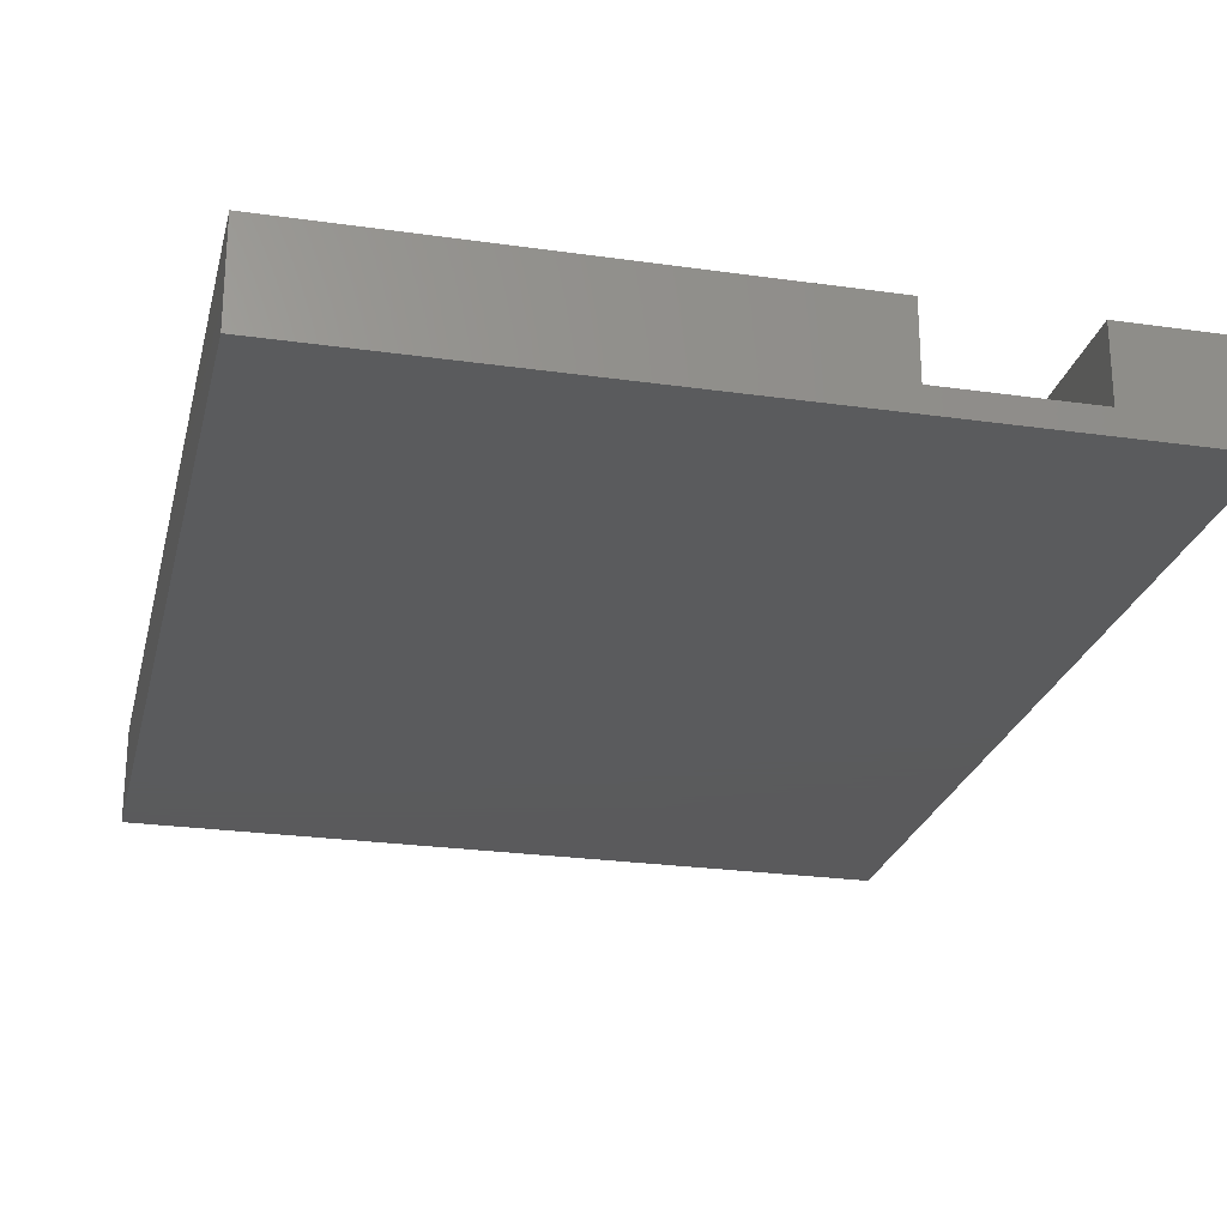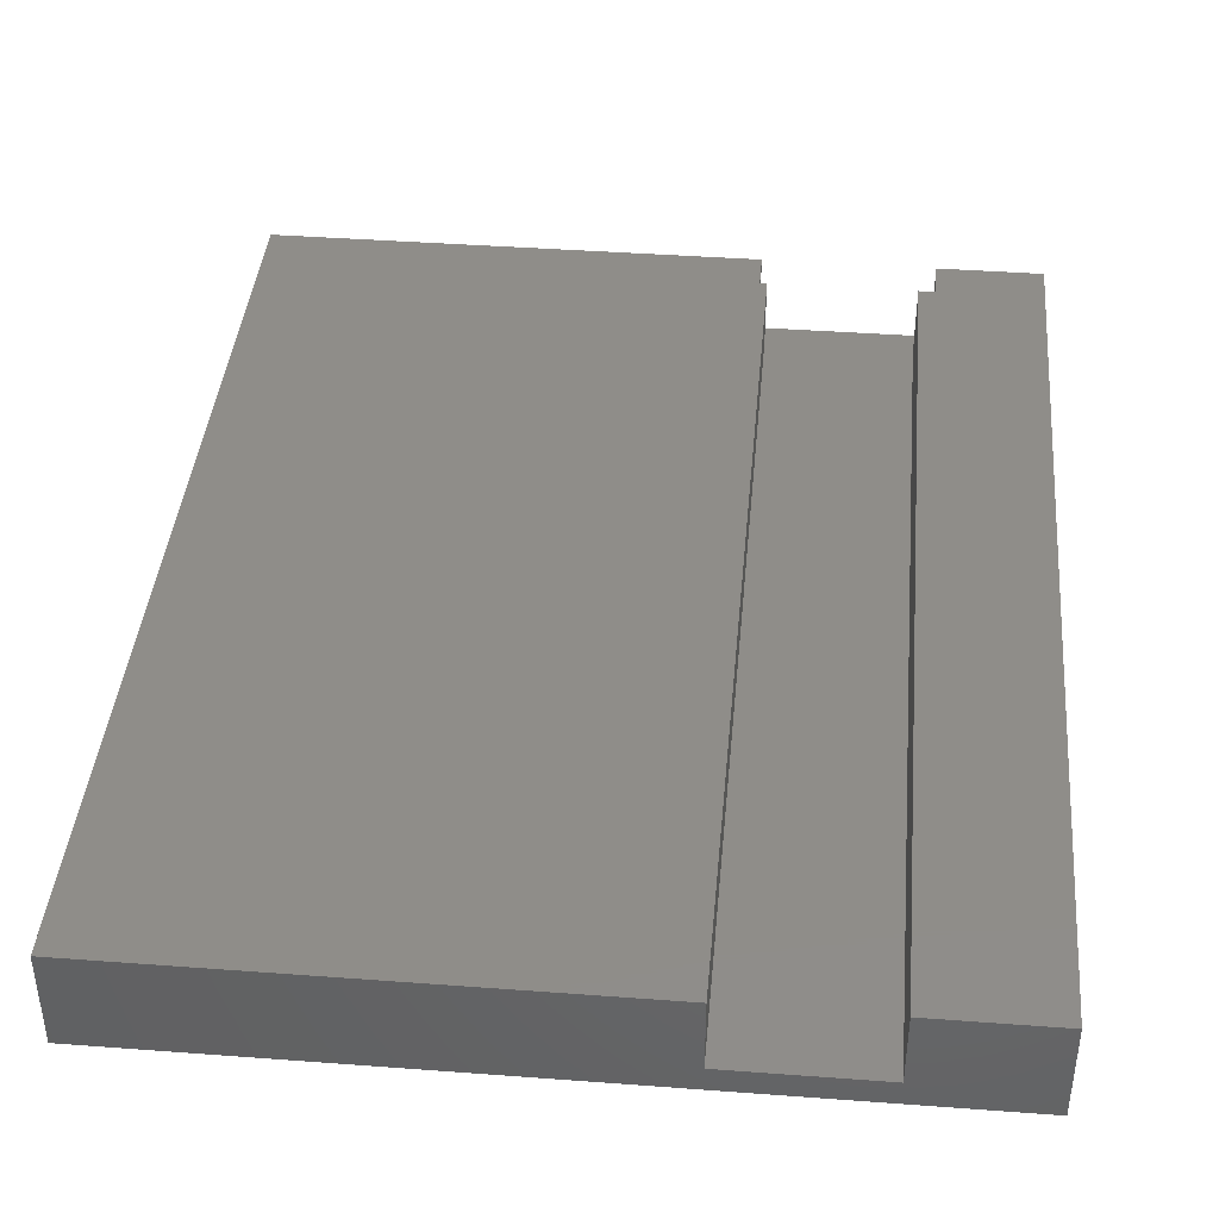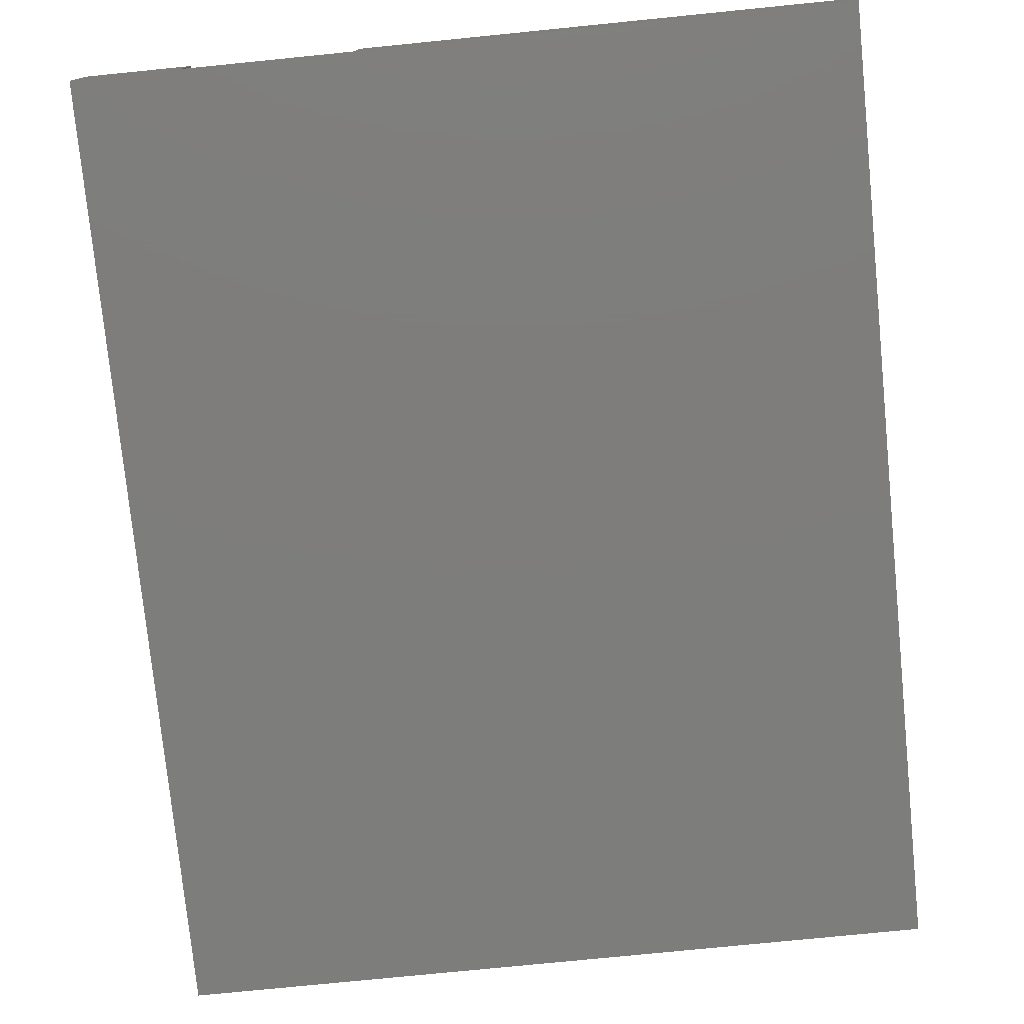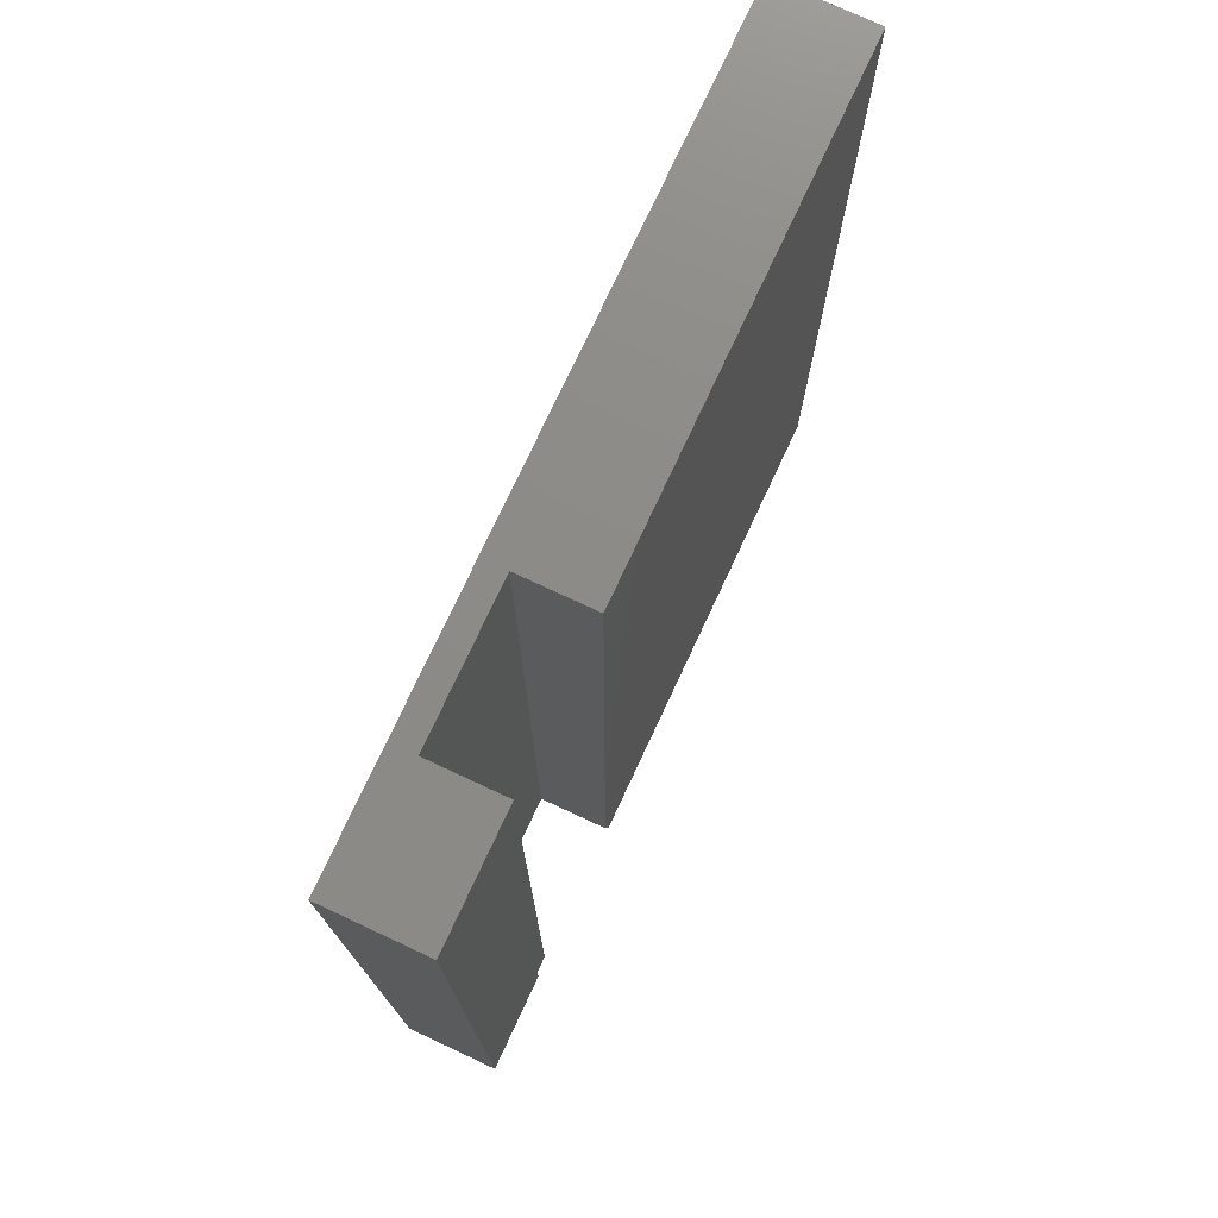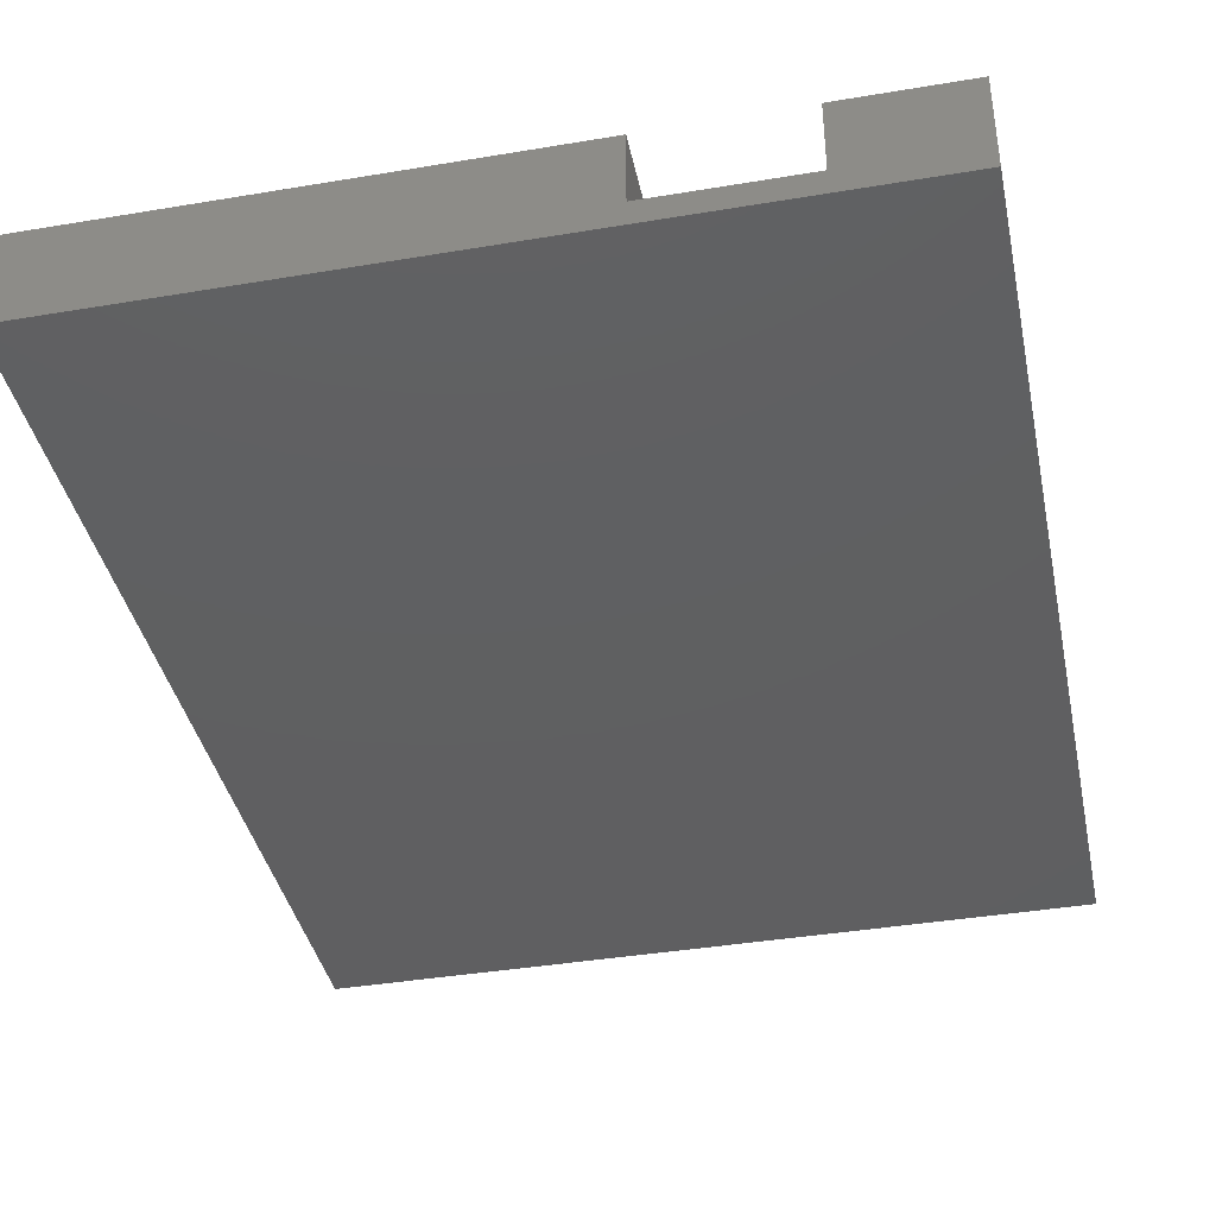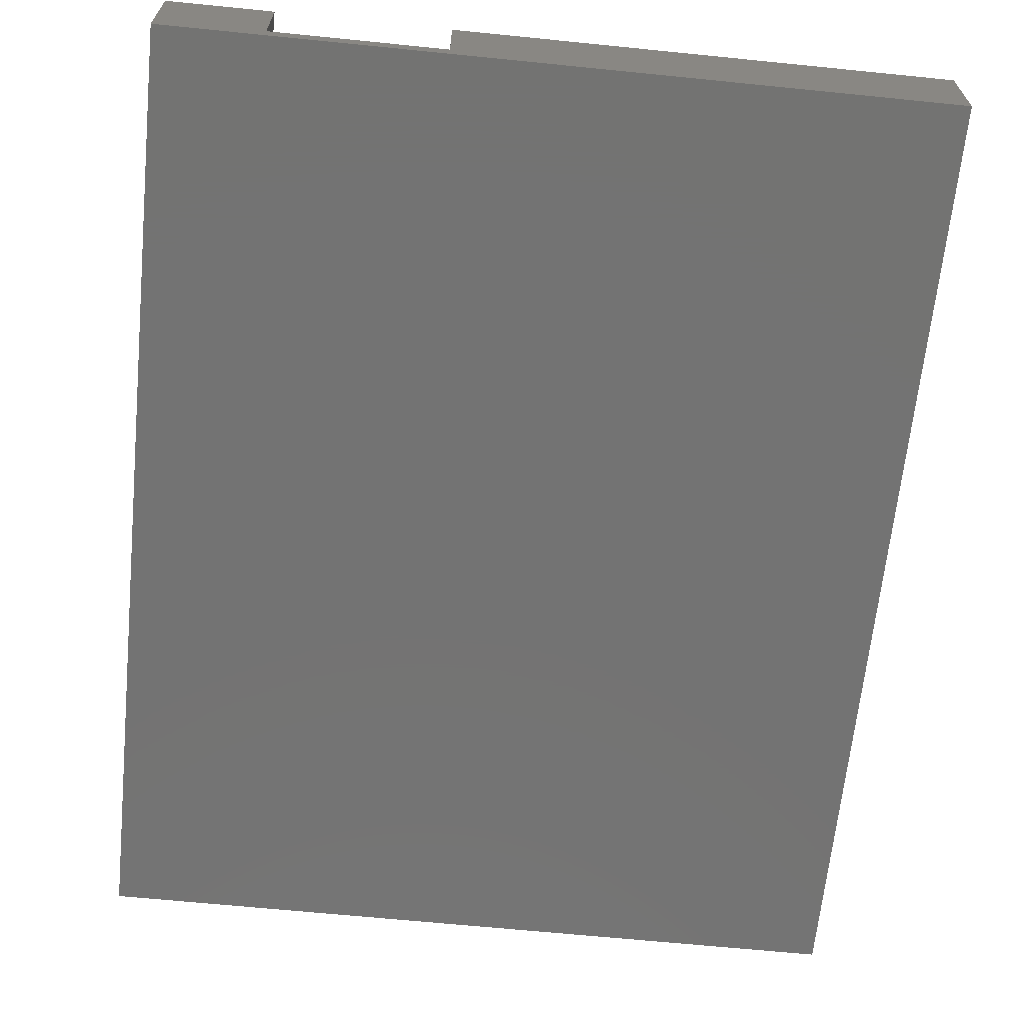
<metadata>
{"format":"stl","ext":"stl","renderer":"f3d","projection":"perspective","resolution":1024,"background":"white","views":[{"elev":-24.8,"azim":166.9,"up":"+Z"},{"elev":41.0,"azim":-174.8,"up":"+Z"},{"elev":-76.9,"azim":5.7,"up":"+Z"},{"elev":75.9,"azim":-65.0,"up":"+Y"},{"elev":-39.4,"azim":-168.2,"up":"+Z"},{"elev":-65.3,"azim":-5.8,"up":"+Z"}]}
</metadata>
<code>
# stl→obj: 24 verts, 44 faces
v -23.5 -29.5 0
v -23.5 -29.5 6
v -23.5 29.5 0
v -23.5 29.5 6
v -6.56 -29.5 1
v 23.5 -29.5 0
v -17.06 -29.5 1
v -17.06 -29.5 6
v 23.5 -29.5 6
v -6.56 -29.5 6
v 23.5 29.5 0
v -16 29.5 1.5
v -7 29.5 6
v -7 29.5 1.5
v 23.5 29.5 6
v -16 29.5 6
v -16 -27 6
v -17.06 -27 6
v -17.06 -27 1
v -6.56 -27 1
v -6.56 -27 6
v -7 -27 6
v -7 -27 1.5
v -16 -27 1.5
f 1 2 3
f 3 2 4
f 5 1 6
f 7 8 2
f 9 10 6
f 7 1 5
f 2 1 7
f 10 5 6
f 1 3 6
f 6 3 11
f 3 4 12
f 3 12 11
f 13 11 14
f 12 14 11
f 11 13 15
f 12 4 16
f 4 2 8
f 17 4 18
f 18 4 8
f 16 4 17
f 19 18 8
f 7 19 8
f 5 20 19
f 7 5 19
f 21 20 10
f 10 20 5
f 13 22 21
f 9 13 21
f 10 9 21
f 9 15 13
f 9 6 11
f 15 9 11
f 13 14 22
f 22 14 23
f 23 14 12
f 24 23 12
f 12 16 17
f 24 12 17
f 20 21 22
f 24 20 23
f 23 20 22
f 19 20 24
f 18 24 17
f 19 24 18

</code>
